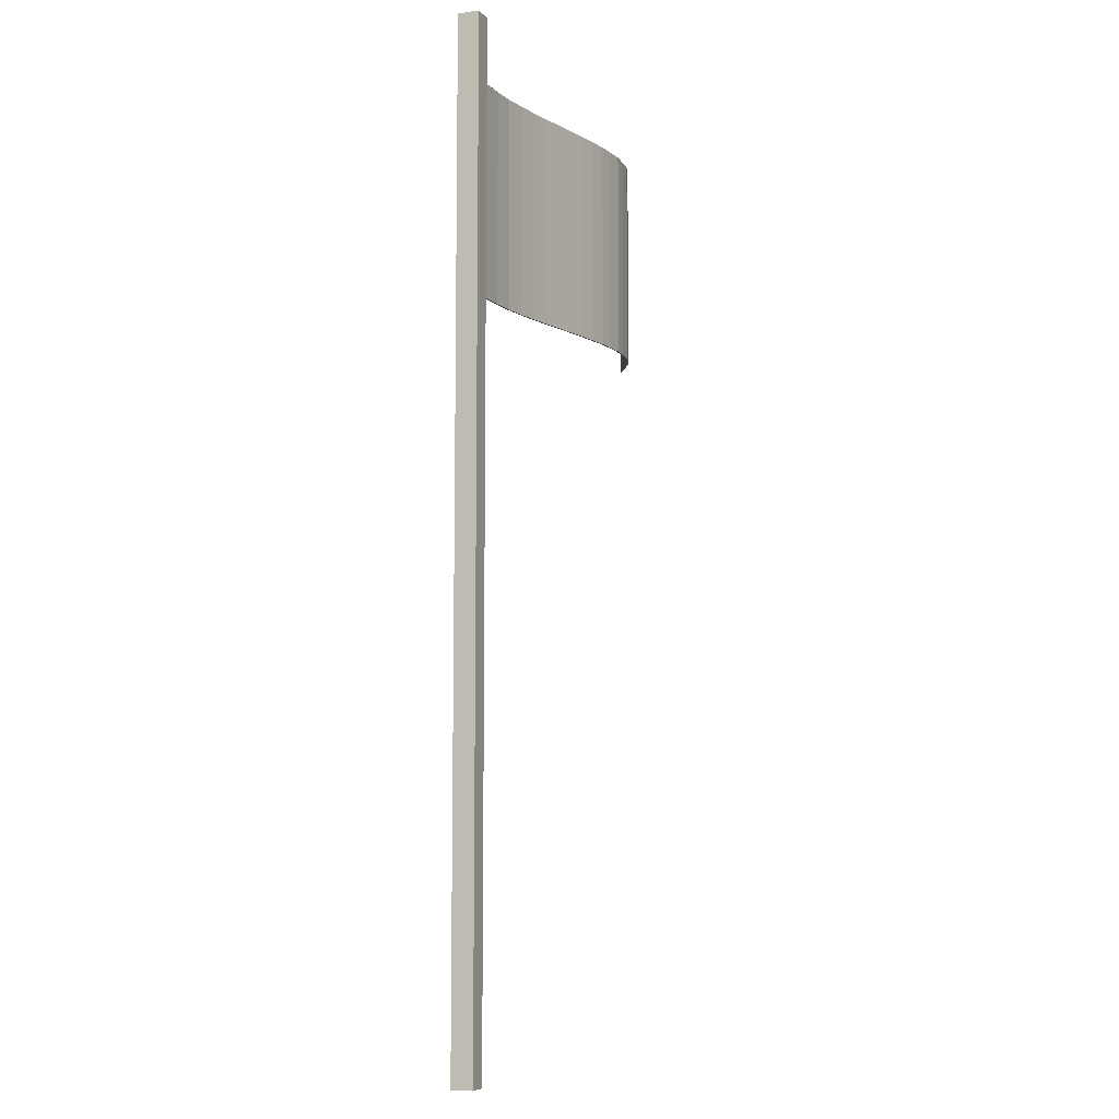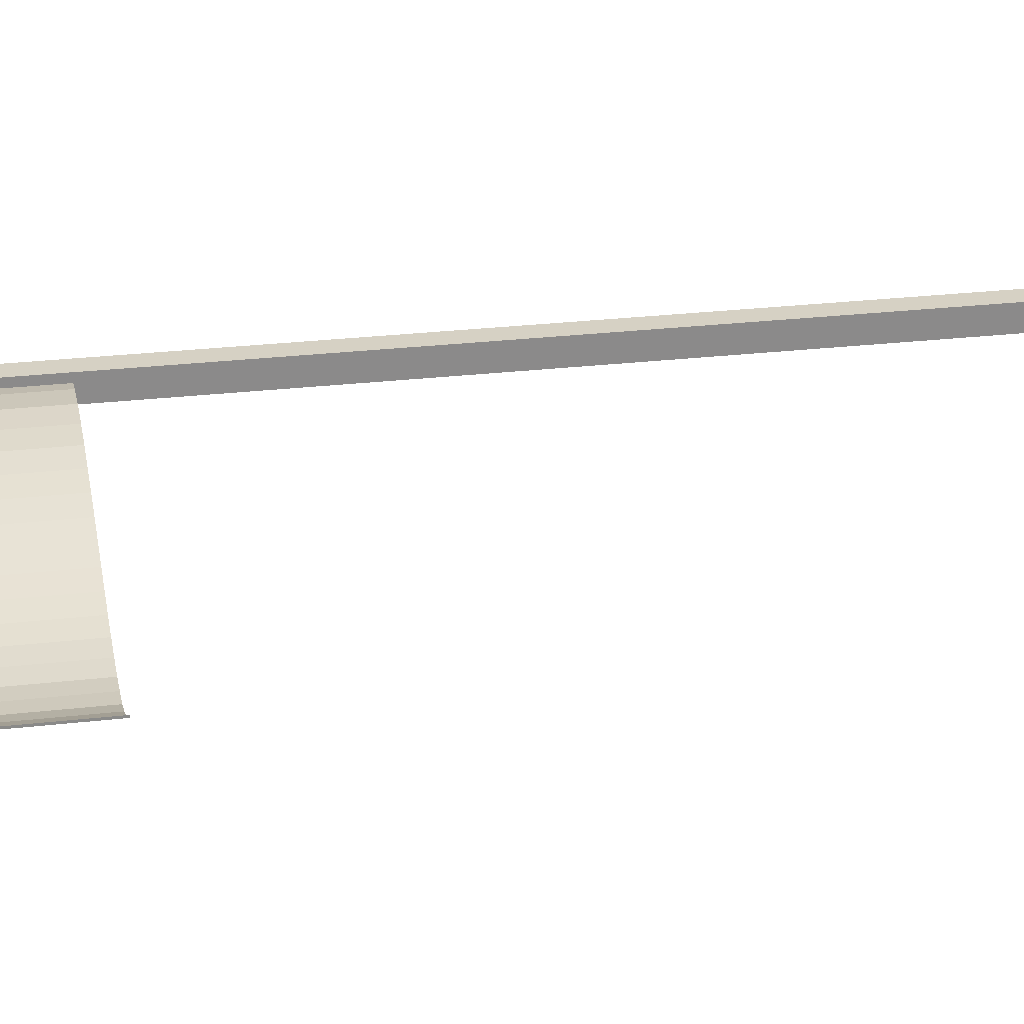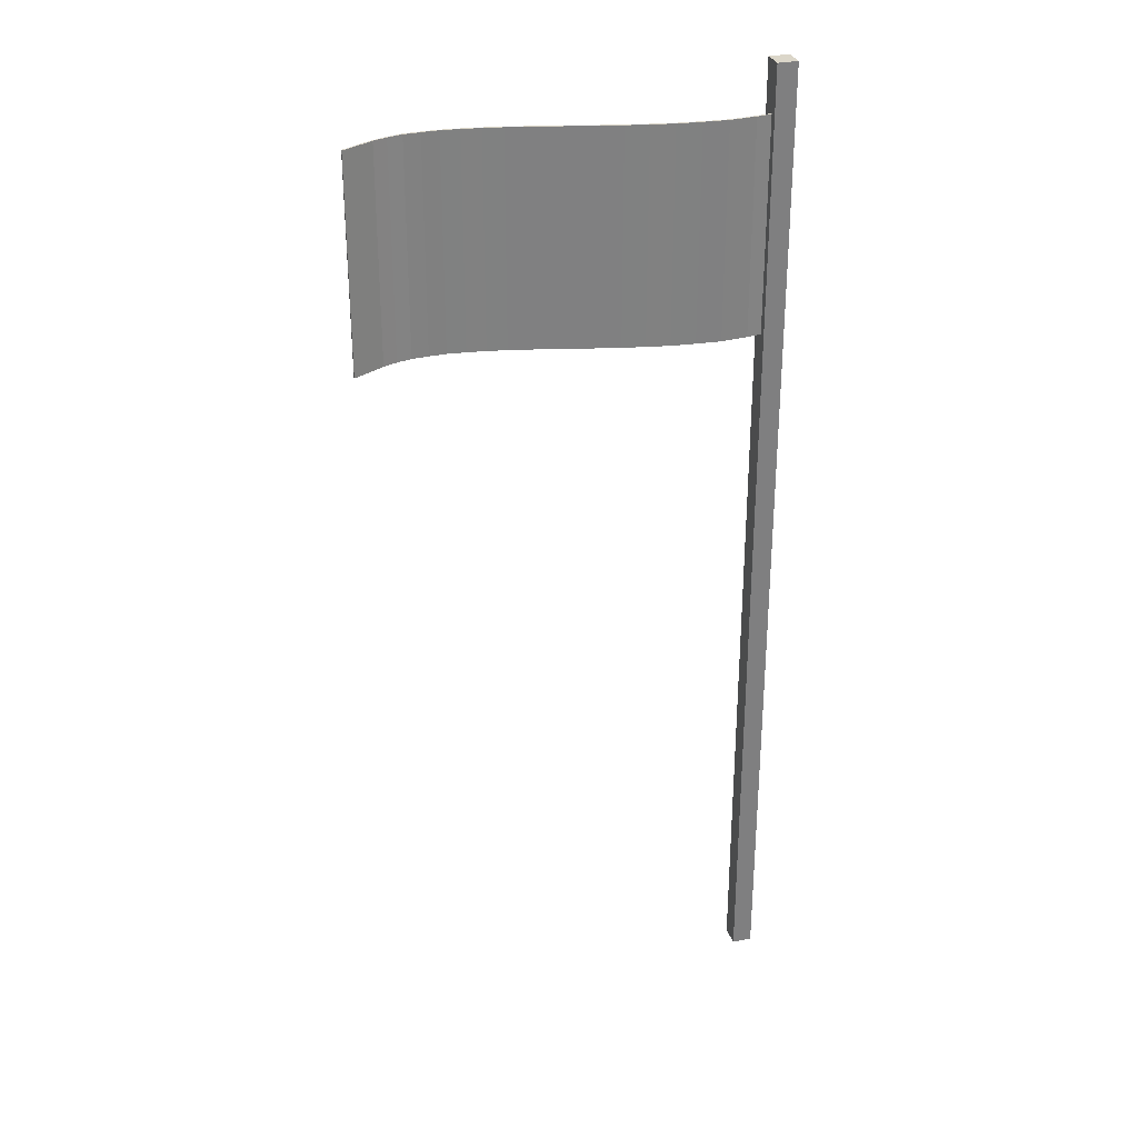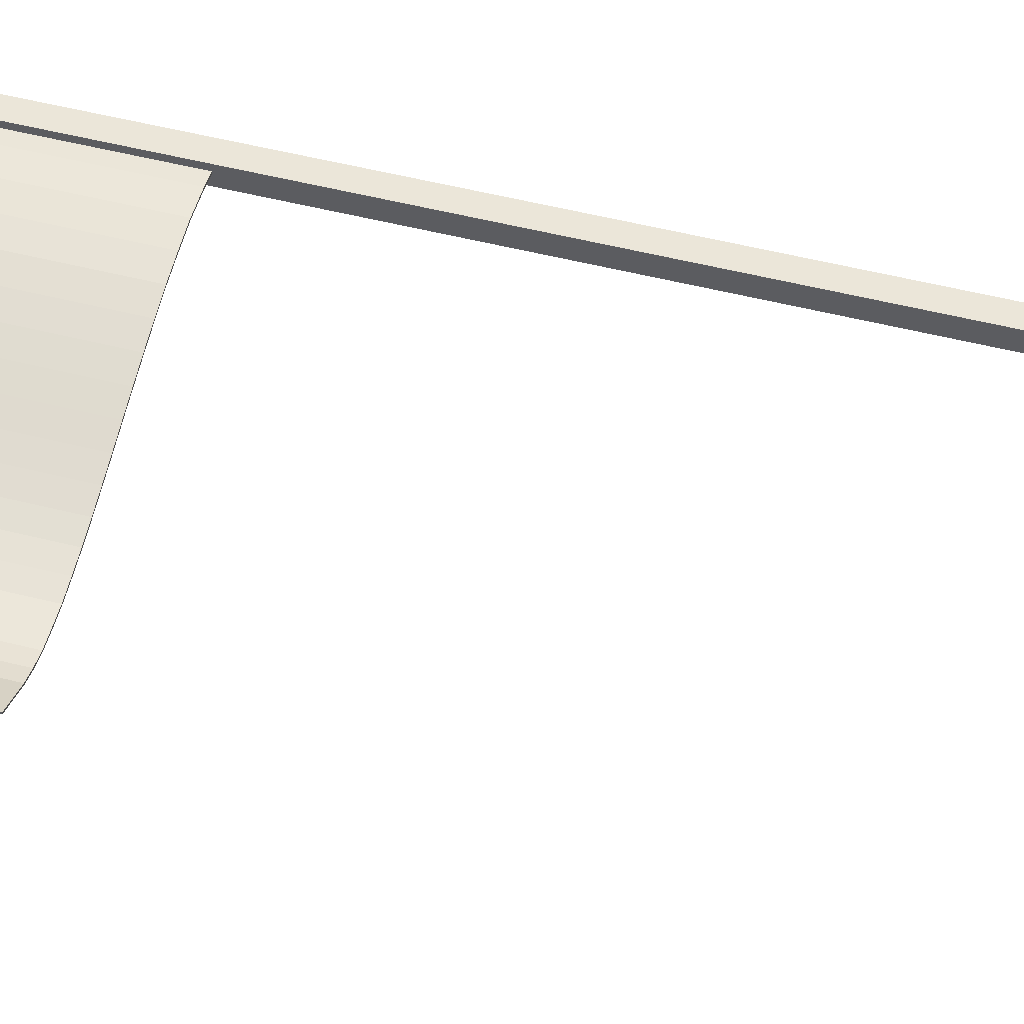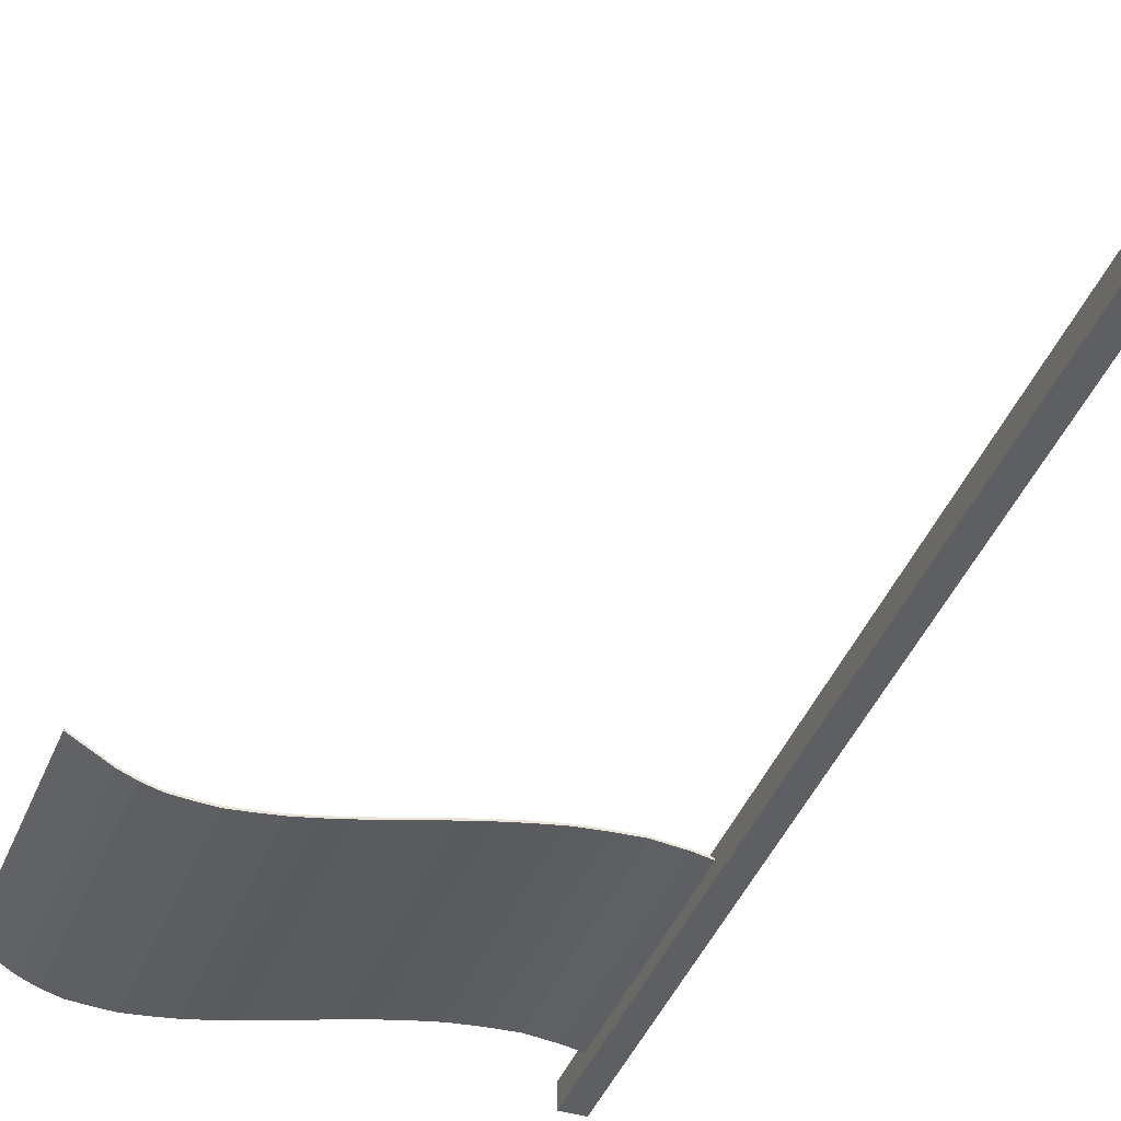
<metadata>
{"format":"obj","ext":"obj","renderer":"f3d","projection":"perspective","resolution":1024,"background":"white","views":[{"elev":-7.7,"azim":111.1,"up":"+Y"},{"elev":26.7,"azim":-100.3,"up":"+Z"},{"elev":30.1,"azim":-16.5,"up":"+Y"},{"elev":55.6,"azim":-75.3,"up":"+Z"},{"elev":-40.6,"azim":-20.5,"up":"+Z"}]}
</metadata>
<code>
o flag
v -0.5436 -5.241 -0.5334
v -0.5436 44.04 -0.5334
v -0.5436 -5.241 0.5354
v -0.5436 44.04 0.5354
v 0.4584 -5.241 -0.5334
v 0.4584 44.04 -0.5334
v 0.4584 -5.241 0.5354
v 0.4584 44.04 0.5354
v -19.75 31.07 -0.4625
v -19.75 41.65 -0.4625
v -18.86 31.07 -0.9752
v -18.86 41.65 -0.9752
v -18.23 31.07 -1.333
v -18.23 41.65 -1.333
v -17.55 31.07 -1.601
v -17.55 41.65 -1.601
v -16.82 31.07 -1.796
v -16.82 41.65 -1.796
v -16.01 31.07 -1.857
v -16.01 41.65 -1.857
v -15.16 31.07 -1.888
v -15.16 41.65 -1.888
v -14.26 31.07 -1.797
v -14.26 41.65 -1.797
v -13.33 31.07 -1.676
v -13.33 41.65 -1.676
v -12.37 31.07 -1.496
v -12.37 41.65 -1.496
v -11.39 31.07 -1.278
v -11.39 41.65 -1.278
v -10.4 31.07 -1.039
v -10.4 41.65 -1.039
v -9.378 31.07 -0.7785
v -9.378 41.65 -0.7785
v -8.341 31.07 -0.5189
v -8.341 41.65 -0.5189
v -7.27 31.07 -0.2671
v -7.27 41.65 -0.2671
v -6.167 31.07 -0.03909
v -6.167 41.65 -0.03909
v -5.032 31.07 0.1628
v -5.032 41.65 0.1628
v -3.83 31.07 0.2822
v -3.83 41.65 0.2822
v -2.603 31.07 0.3561
v -2.603 41.65 0.3561
v -1.285 31.07 0.2364
v -1.285 41.65 0.2364
v 0.03855 31.07 -0.0158
v 0.03855 41.65 -0.0158
v -19.75 31.07 -0.3751
v -19.75 41.65 -0.3751
v -18.86 31.07 -0.8877
v -18.86 41.65 -0.8877
v -18.23 31.07 -1.246
v -18.23 41.65 -1.246
v -17.55 31.07 -1.514
v -17.55 41.65 -1.514
v -16.82 31.07 -1.709
v -16.82 41.65 -1.709
v -16.01 31.07 -1.769
v -16.01 41.65 -1.769
v -15.16 31.07 -1.8
v -15.16 41.65 -1.8
v -14.26 31.07 -1.709
v -14.26 41.65 -1.709
v -13.33 31.07 -1.588
v -13.33 41.65 -1.588
v -12.37 31.07 -1.409
v -12.37 41.65 -1.409
v -11.39 31.07 -1.19
v -11.39 41.65 -1.19
v -10.4 31.07 -0.9513
v -10.4 41.65 -0.9513
v -9.379 31.07 -0.691
v -9.379 41.65 -0.691
v -8.342 31.07 -0.4315
v -8.342 41.65 -0.4315
v -7.27 31.07 -0.1797
v -7.27 41.65 -0.1797
v -6.167 31.07 0.04835
v -6.167 41.65 0.04835
v -5.033 31.07 0.2503
v -5.033 41.65 0.2503
v -3.831 31.07 0.3696
v -3.831 41.65 0.3696
v -2.603 31.07 0.4435
v -2.603 41.65 0.4435
v -1.285 31.07 0.3238
v -1.285 41.65 0.3238
v 0.03803 31.07 0.07164
v 0.03803 41.65 0.07164
f 2 1 3 4
f 4 3 7 8
f 8 7 5 6
f 6 5 1 2
f 1 5 7 3
f 6 2 4 8
f 12 14 13 11
f 12 11 9 10
f 14 16 15 13
f 18 20 19 17
f 16 18 17 15
f 20 22 21 19
f 24 26 25 23
f 22 24 23 21
f 26 28 27 25
f 30 32 31 29
f 28 30 29 27
f 34 36 35 33
f 32 34 33 31
f 36 38 37 35
f 40 42 41 39
f 38 40 39 37
f 42 44 43 41
f 46 48 47 45
f 44 46 45 43
f 48 50 49 47
f 54 53 55 56
f 54 52 51 53
f 56 55 57 58
f 60 59 61 62
f 58 57 59 60
f 62 61 63 64
f 66 65 67 68
f 64 63 65 66
f 68 67 69 70
f 72 71 73 74
f 70 69 71 72
f 76 75 77 78
f 74 73 75 76
f 78 77 79 80
f 82 81 83 84
f 80 79 81 82
f 84 83 85 86
f 88 87 89 90
f 86 85 87 88
f 90 89 91 92
f 10 9 51 52
f 28 26 68 70
f 46 44 86 88
f 17 19 61 59
f 35 37 79 77
f 20 18 60 62
f 38 36 78 80
f 12 10 52 54
f 30 28 70 72
f 45 47 89 87
f 9 11 53 51
f 27 29 71 69
f 48 46 88 90
f 19 21 63 61
f 37 39 81 79
f 49 50 92 91
f 22 20 62 64
f 40 38 80 82
f 11 13 55 53
f 29 31 73 71
f 47 49 91 89
f 14 12 54 56
f 32 30 72 74
f 50 48 90 92
f 21 23 65 63
f 39 41 83 81
f 24 22 64 66
f 42 40 82 84
f 13 15 57 55
f 31 33 75 73
f 16 14 56 58
f 34 32 74 76
f 23 25 67 65
f 41 43 85 83
f 26 24 66 68
f 44 42 84 86
f 15 17 59 57
f 33 35 77 75
f 18 16 58 60
f 36 34 76 78
f 25 27 69 67
f 43 45 87 85

</code>
